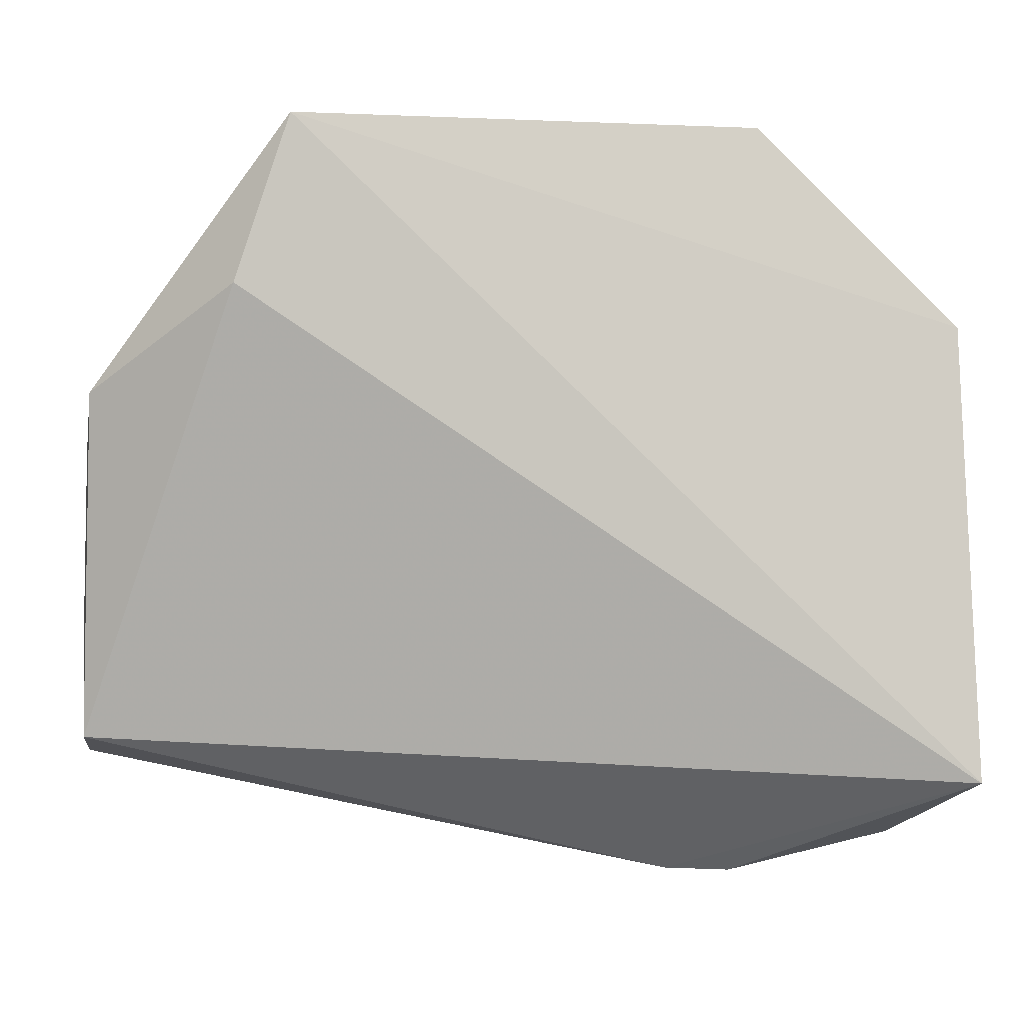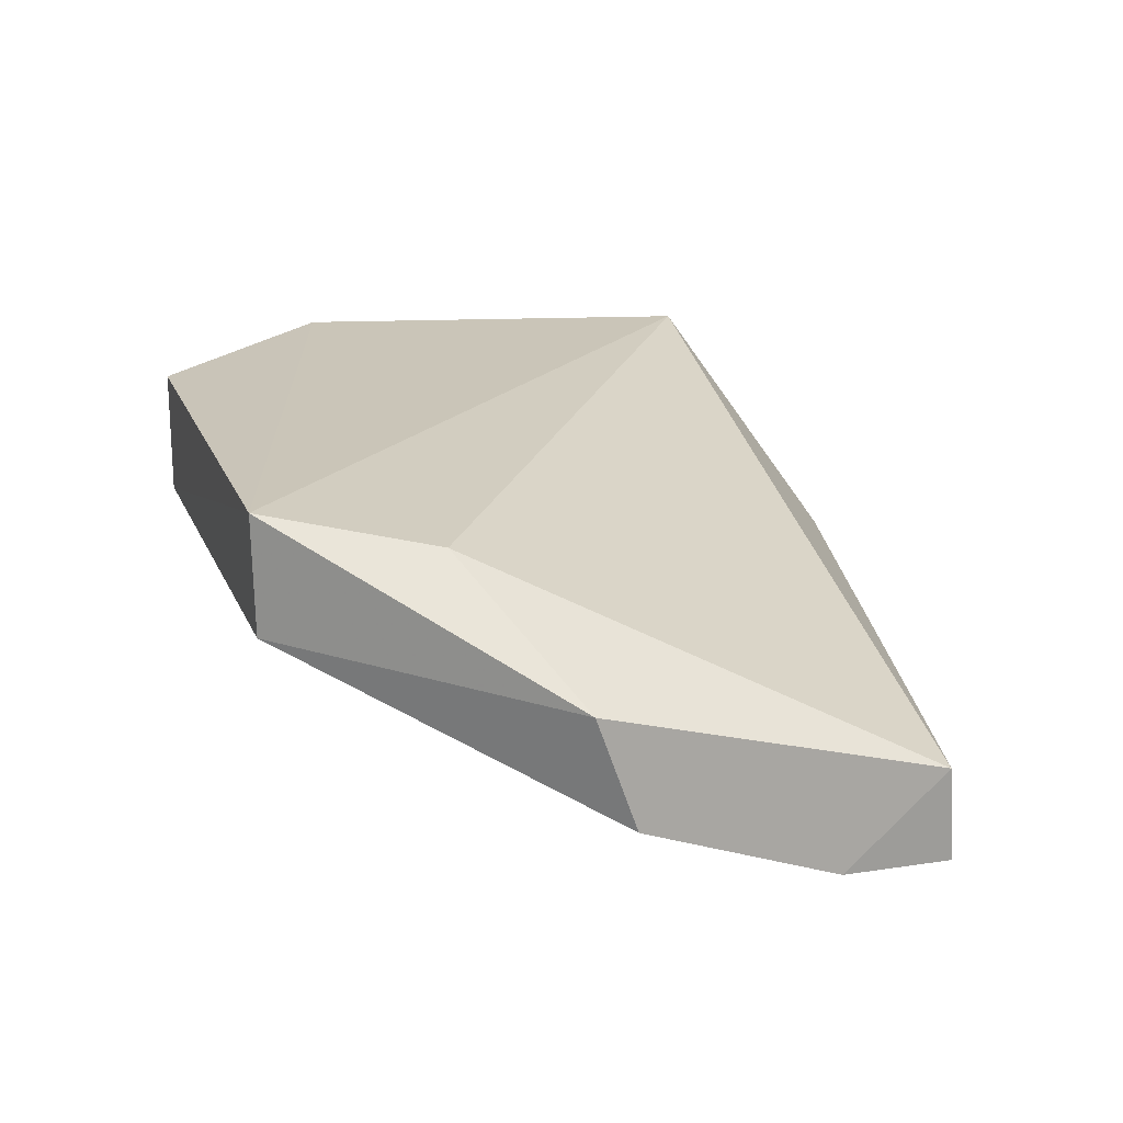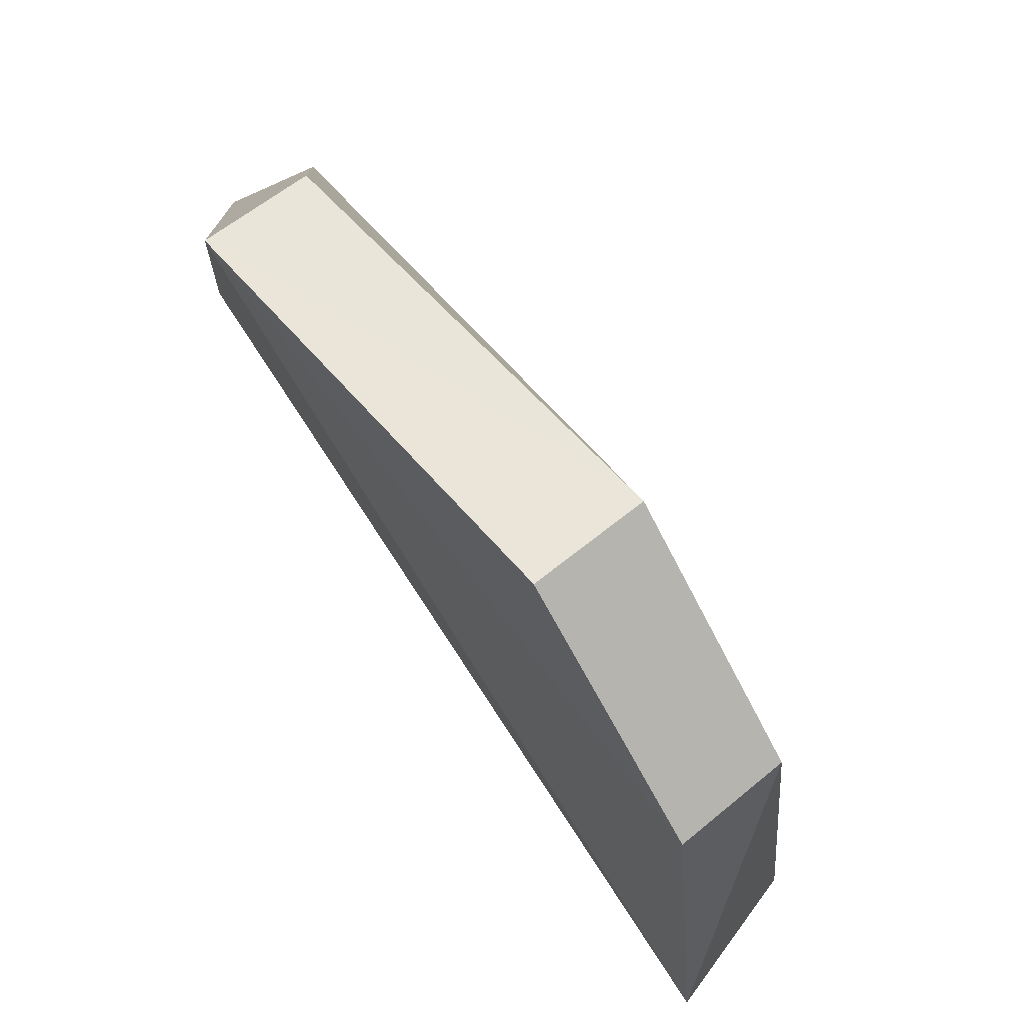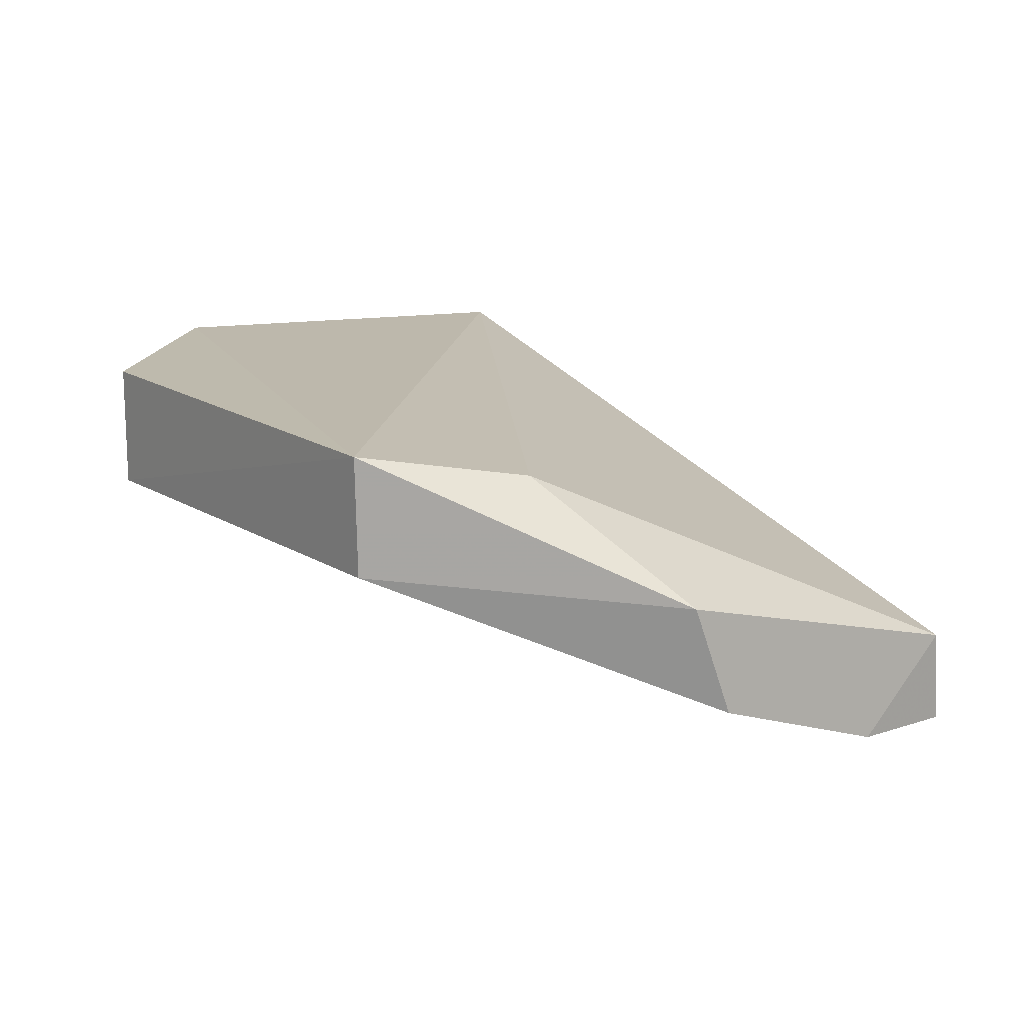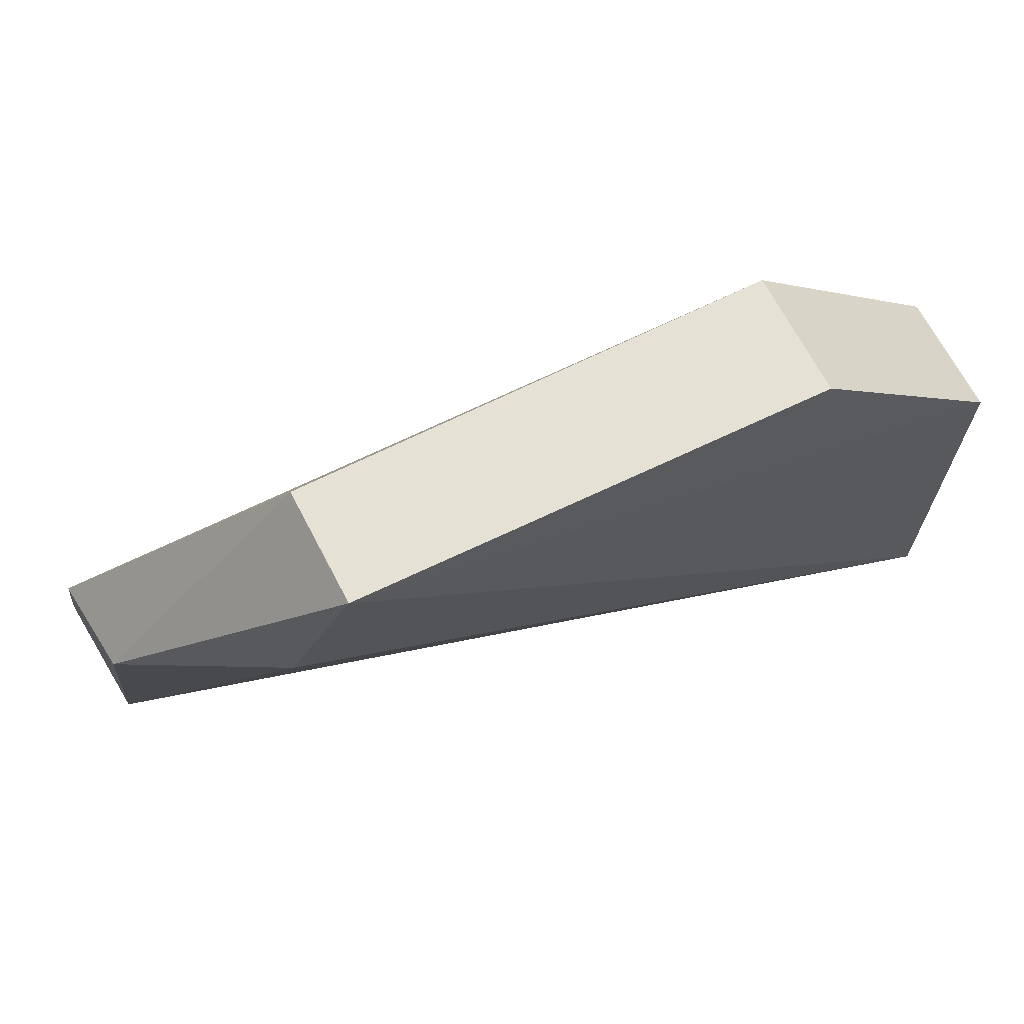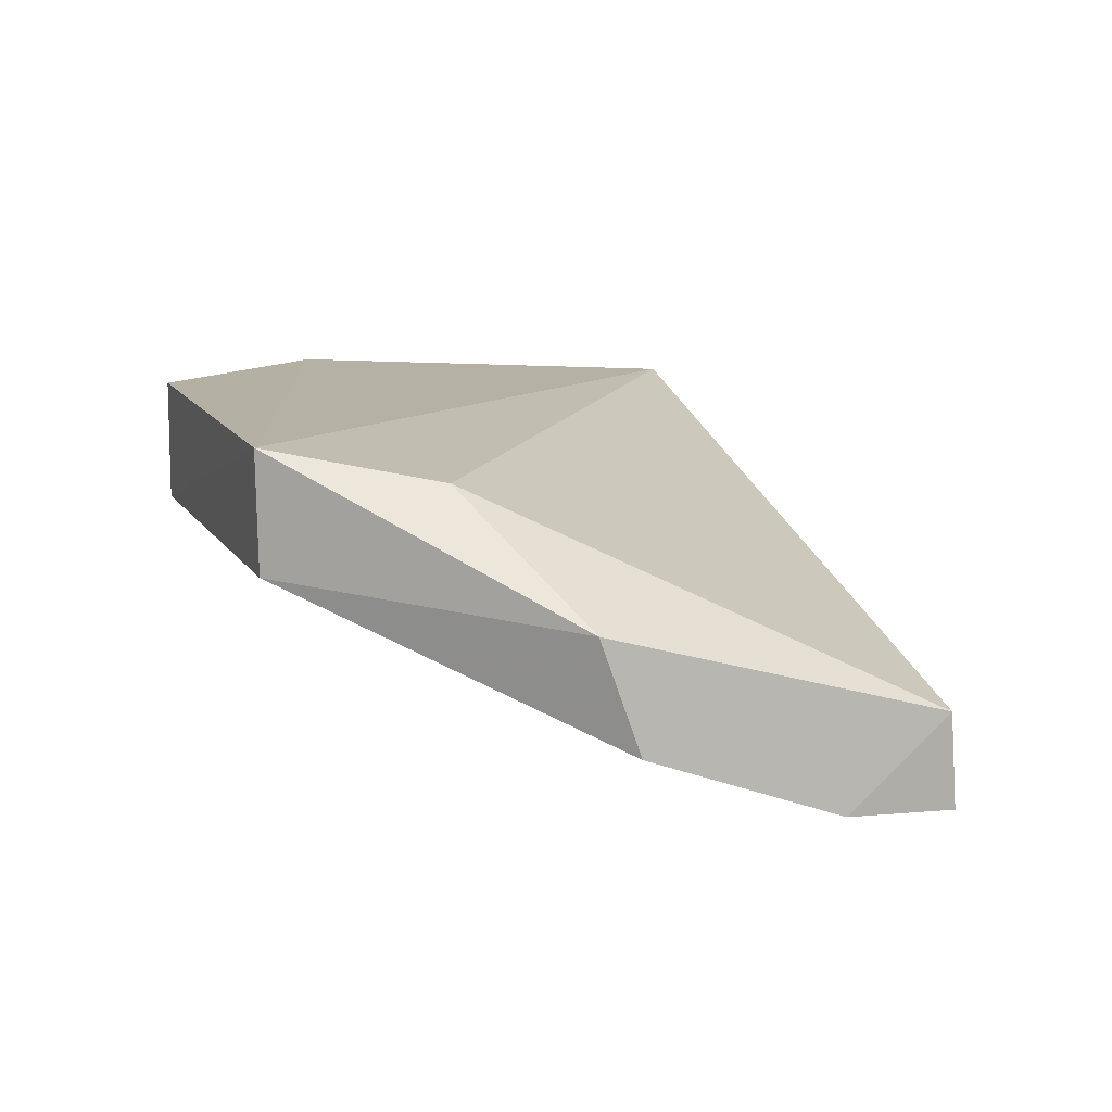
<metadata>
{"format":"obj","ext":"obj","renderer":"f3d","projection":"perspective","resolution":1024,"background":"white","views":[{"elev":-9.9,"azim":-6.5,"up":"+Y"},{"elev":19.6,"azim":-108.1,"up":"+Z"},{"elev":59.5,"azim":49.4,"up":"+Y"},{"elev":15.4,"azim":-127.3,"up":"+Z"},{"elev":65.0,"azim":-26.8,"up":"+Y"},{"elev":11.2,"azim":-109.1,"up":"+Z"}]}
</metadata>
<code>
v 0.2503 0.2503 -0.005591
v 0.2996 0.2687 0.03451
v 0.09874 0.2809 -0.01513
v 0.144 0.4167 0.04033
v 0.25 0.4167 0.01351
v 0.132 0.379 0.03287
v 0.2355 0.2508 -0.007956
v 0.2888 0.2595 -0.006153
v 0.2955 0.3712 0.04132
v 0.09712 0.3503 -0.01843
v 0.1701 0.2753 -0.03438
v 0.25 0.4167 0.04166
v 0.2955 0.3713 0.01385
v 0.1438 0.4163 0.01354
v 0.09916 0.3589 0.006691
v 0.09879 0.2794 -0.03651
v 0.09655 0.3057 -0.03468
v 0.23 0.2897 -0.01653
v 0.1423 0.304 -0.031
f 6 3 2
f 6 2 4
f 7 1 2
f 7 2 3
f 8 2 1
f 9 4 2
f 11 8 1
f 11 1 7
f 12 5 4
f 12 4 9
f 13 12 9
f 13 5 12
f 13 11 5
f 13 9 2
f 13 2 8
f 14 4 5
f 14 5 10
f 15 6 4
f 15 14 10
f 15 4 14
f 15 10 3
f 15 3 6
f 16 11 7
f 16 7 3
f 17 10 5
f 17 11 16
f 17 16 3
f 17 3 10
f 18 13 8
f 18 8 11
f 18 11 13
f 19 17 5
f 19 5 11
f 19 11 17

</code>
